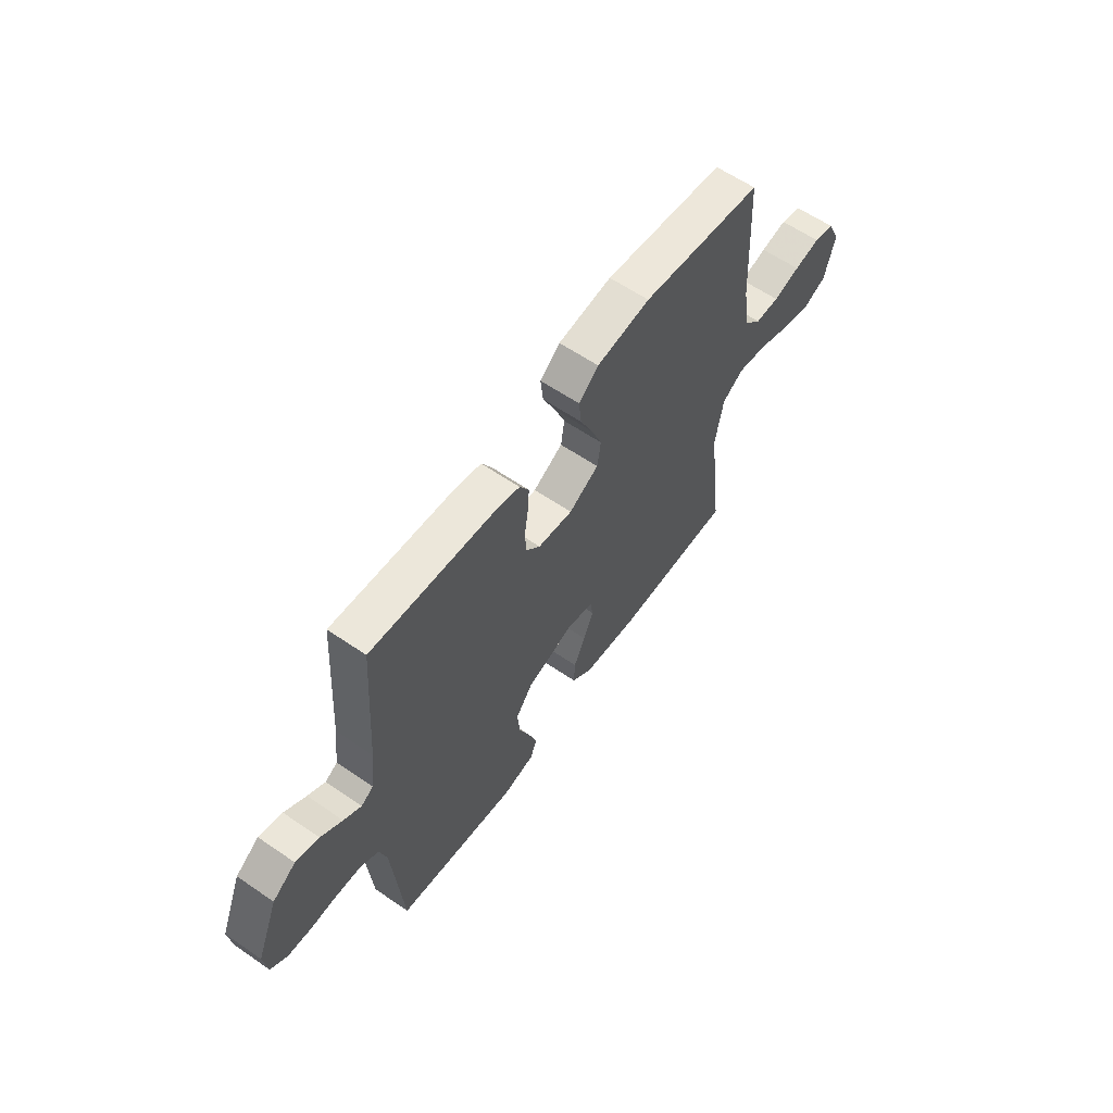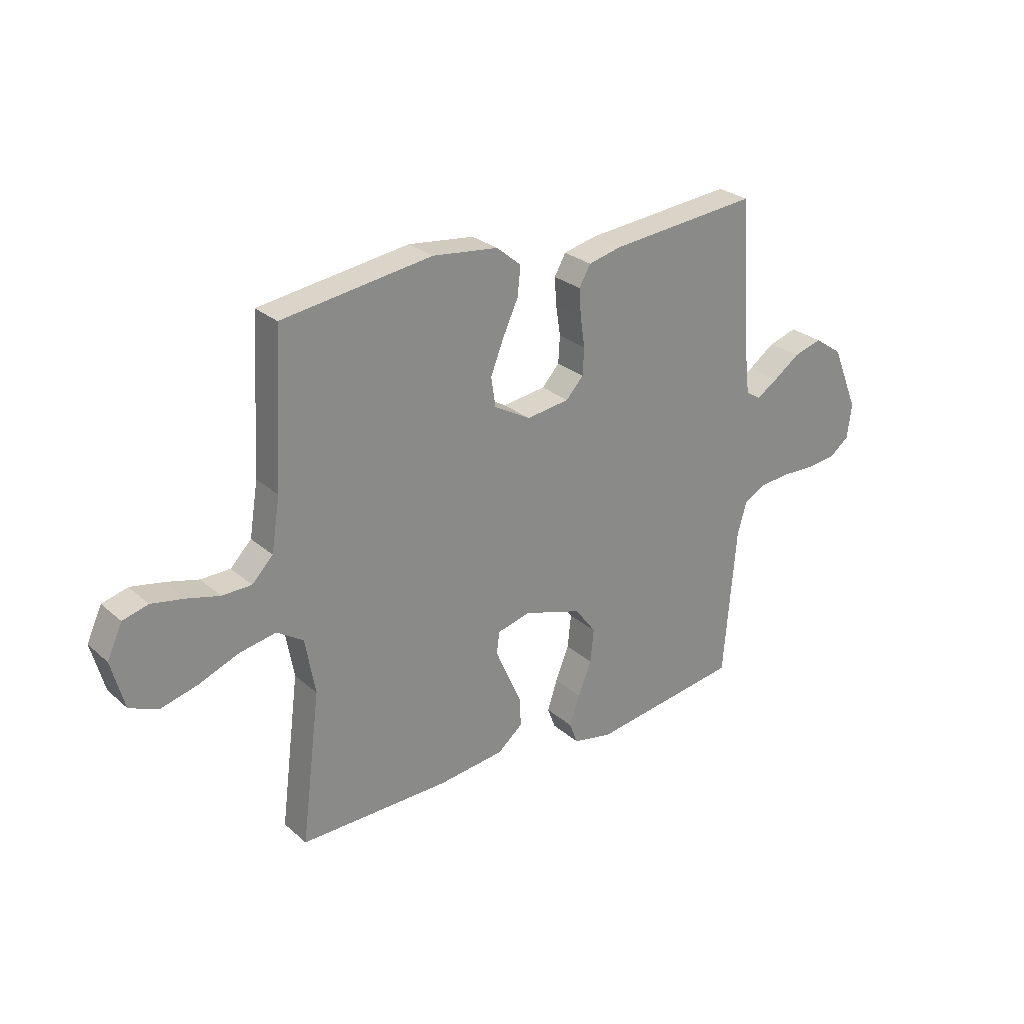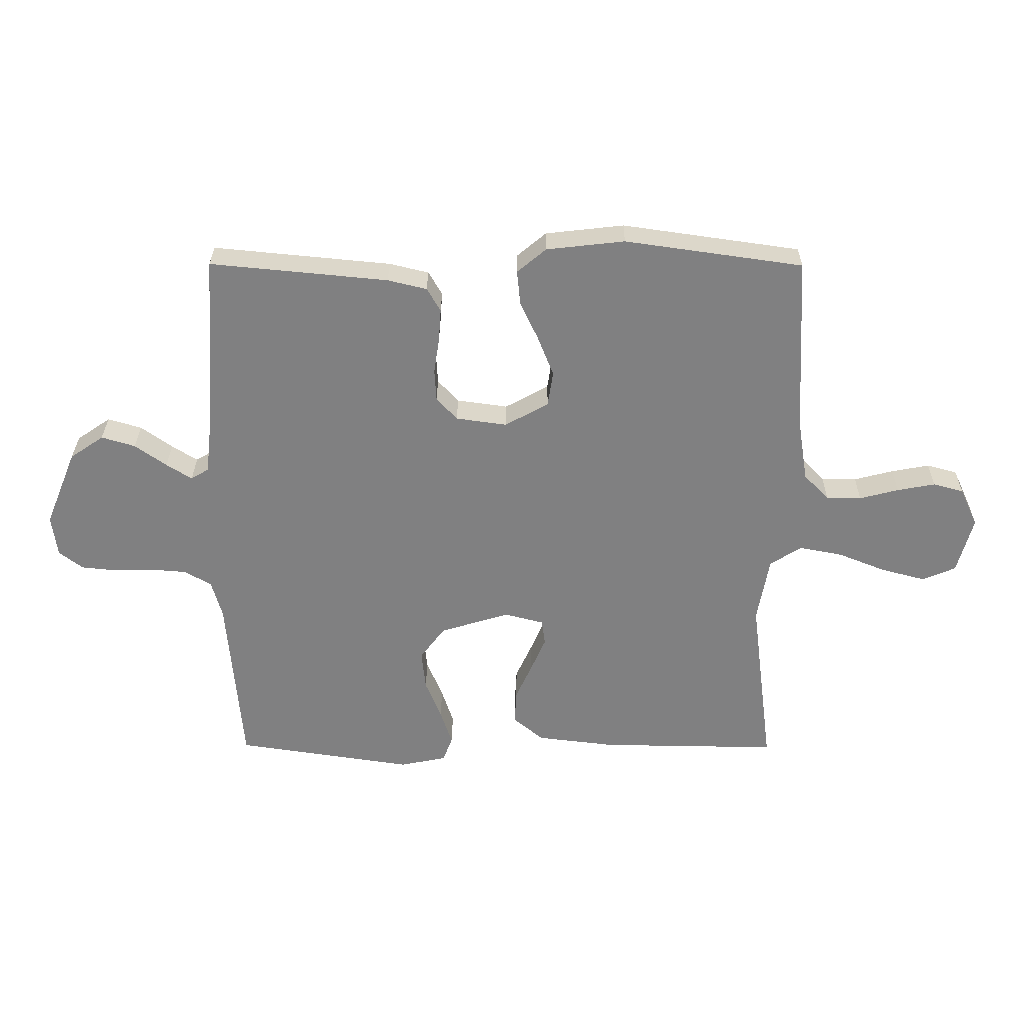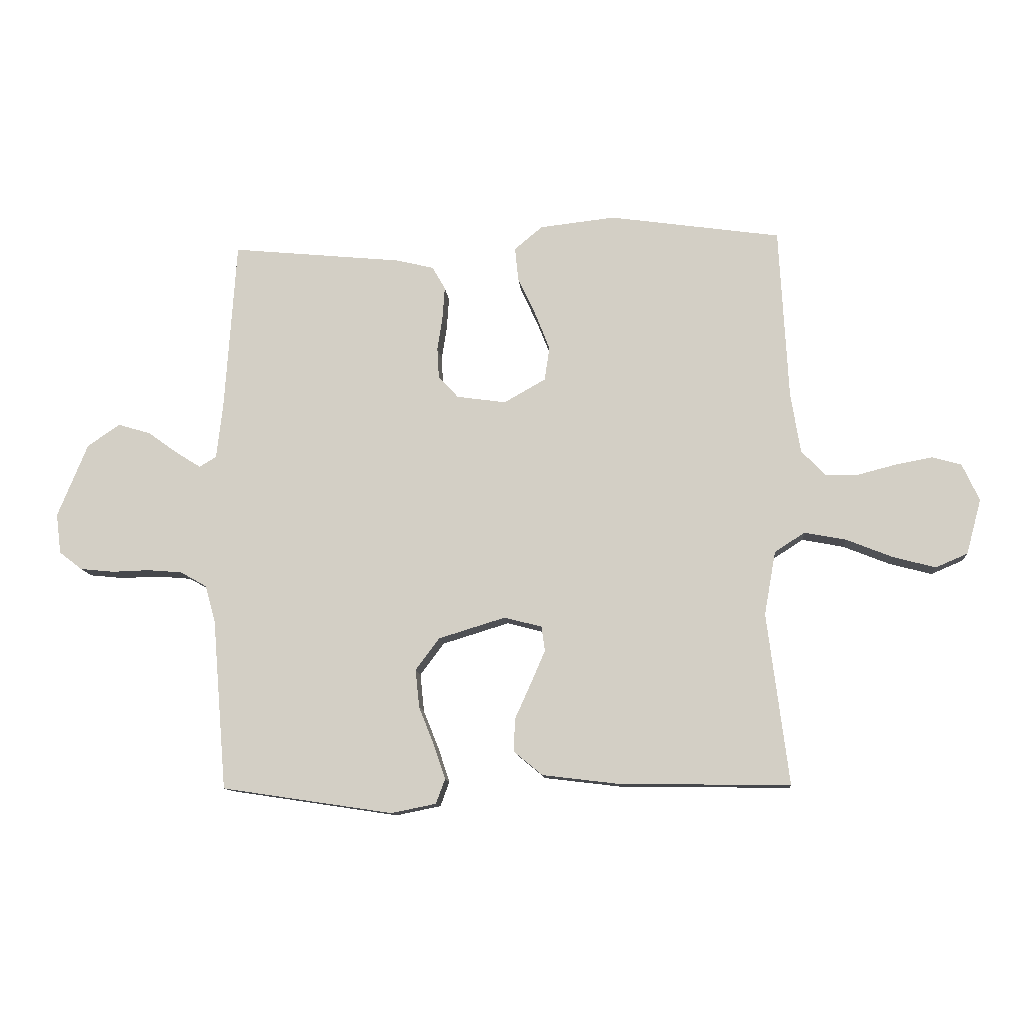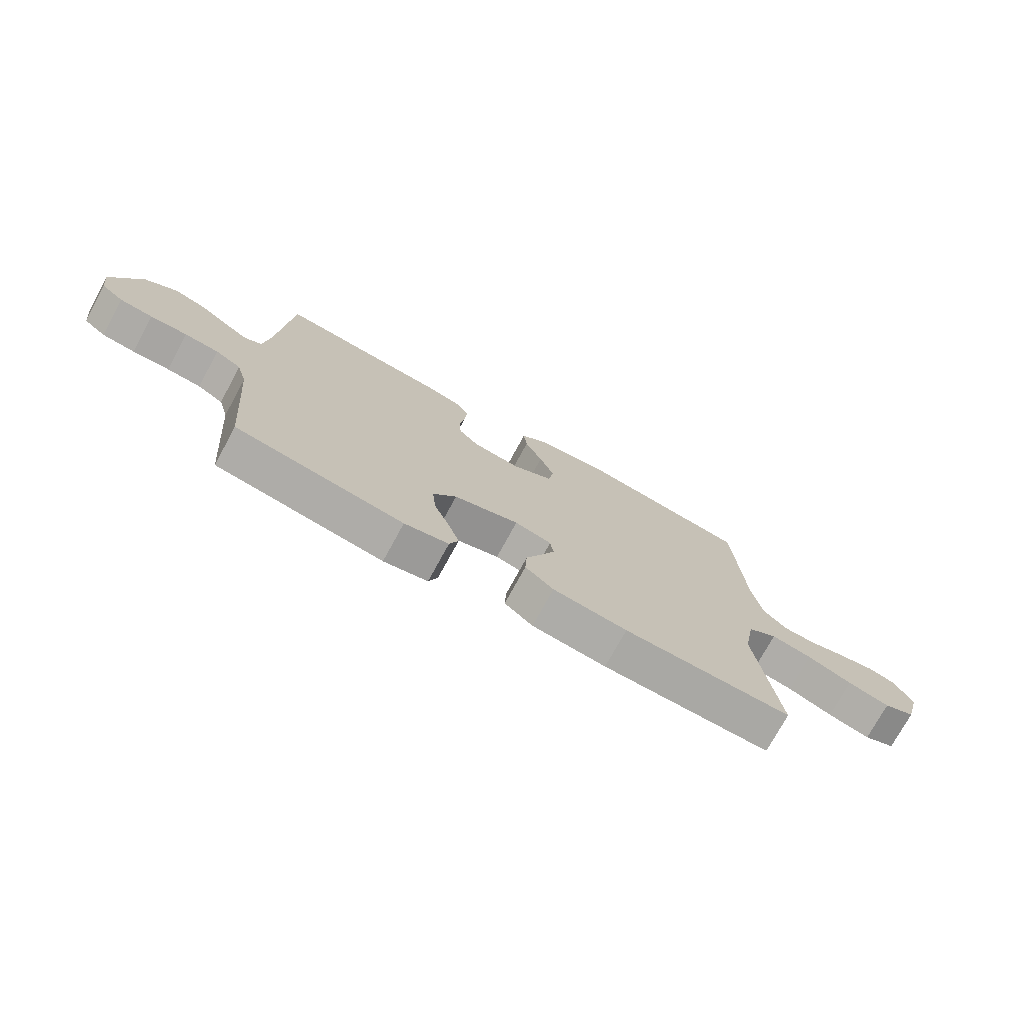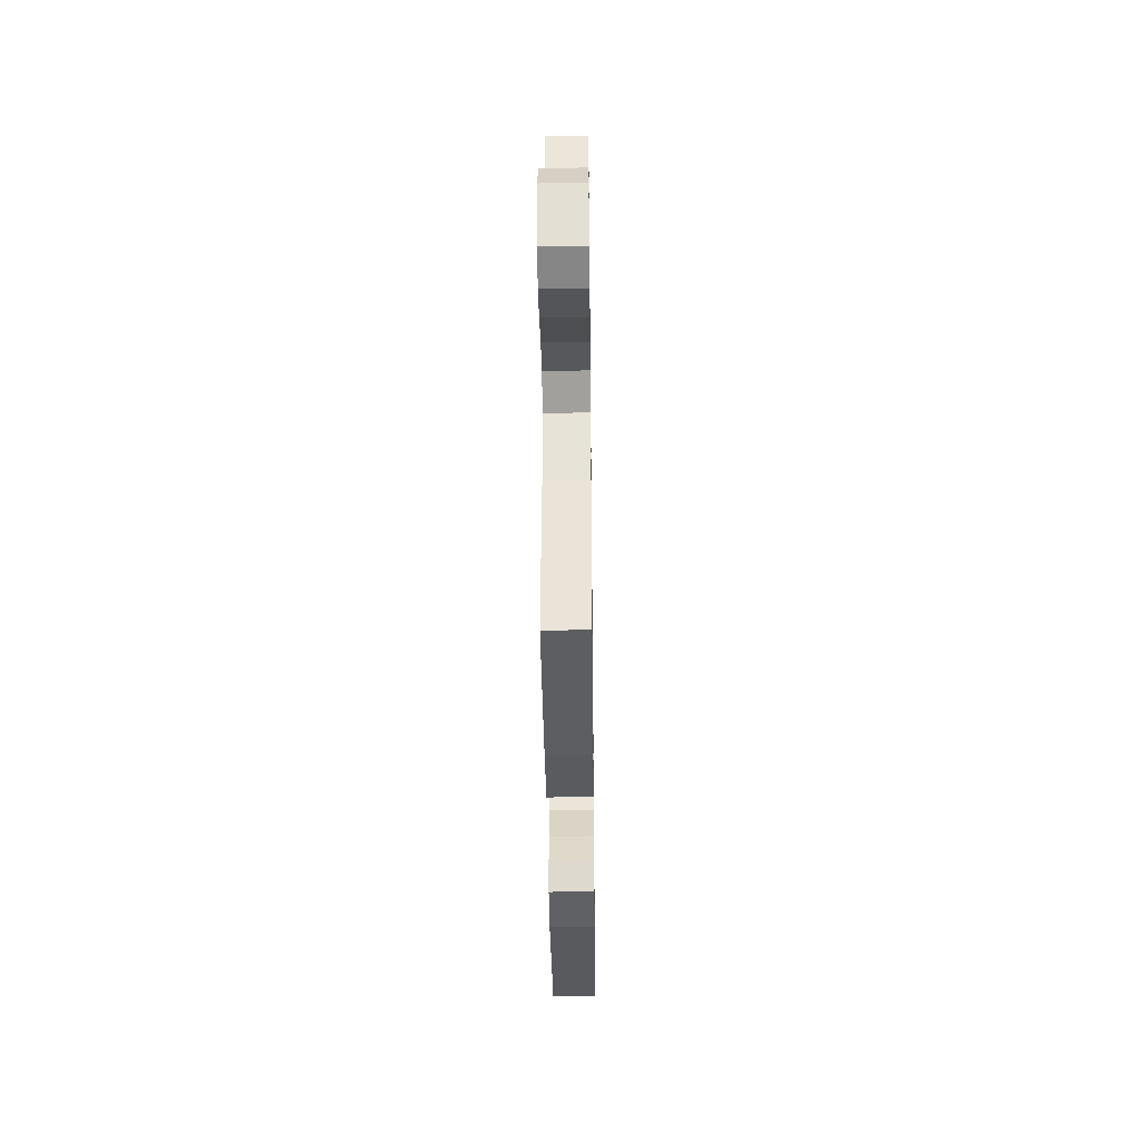
<metadata>
{"format":"obj","ext":"obj","renderer":"f3d","projection":"perspective","resolution":1024,"background":"white","views":[{"elev":60.7,"azim":125.0,"up":"+Z"},{"elev":26.9,"azim":-37.1,"up":"+Z"},{"elev":29.9,"azim":-179.6,"up":"+Z"},{"elev":-11.3,"azim":-175.3,"up":"+Z"},{"elev":-74.6,"azim":151.4,"up":"+Z"},{"elev":-39.0,"azim":-89.3,"up":"+Z"}]}
</metadata>
<code>
v 0.5 0.07 0.5
v 0.52 0.07 0.2
v 0.531 0.07 0.104
v 0.561 0.07 0.086
v 0.604 0.07 0.113
v 0.657 0.07 0.151
v 0.714 0.07 0.168
v 0.771 0.07 0.129
v 0.824 0.07 0
v 0.815 0.07 -0.07
v 0.775 0.07 -0.101
v 0.716 0.07 -0.107
v 0.65 0.07 -0.105
v 0.589 0.07 -0.11
v 0.543 0.07 -0.136
v 0.525 0.07 -0.2
v 0.5 0.07 -0.5
v 0.2 0.07 -0.545
v 0.121 0.07 -0.529
v 0.105 0.07 -0.486
v 0.125 0.07 -0.426
v 0.152 0.07 -0.359
v 0.159 0.07 -0.292
v 0.117 0.07 -0.236
v 0 0.07 -0.2
v -0.066 0.07 -0.217
v -0.072 0.07 -0.26
v -0.047 0.07 -0.318
v -0.019 0.07 -0.38
v -0.016 0.07 -0.438
v -0.067 0.07 -0.48
v -0.2 0.07 -0.496
v -0.5 0.07 -0.5
v -0.462 0.07 -0.2
v -0.482 0.07 -0.088
v -0.535 0.07 -0.054
v -0.608 0.07 -0.068
v -0.688 0.07 -0.1
v -0.763 0.07 -0.12
v -0.819 0.07 -0.096
v -0.845 0.07 0
v -0.815 0.07 0.065
v -0.764 0.07 0.079
v -0.7 0.07 0.067
v -0.634 0.07 0.05
v -0.575 0.07 0.051
v -0.533 0.07 0.094
v -0.516 0.07 0.2
v -0.5 0.07 0.5
v -0.2 0.07 0.543
v -0.068 0.07 0.528
v -0.019 0.07 0.487
v -0.025 0.07 0.429
v -0.056 0.07 0.362
v -0.082 0.07 0.296
v -0.073 0.07 0.237
v 0 0.07 0.196
v 0.086 0.07 0.208
v 0.121 0.07 0.246
v 0.124 0.07 0.3
v 0.115 0.07 0.359
v 0.111 0.07 0.415
v 0.134 0.07 0.455
v 0.2 0.07 0.471
v 0.5 0 0.5
v 0.52 0 0.2
v 0.531 0 0.104
v 0.561 0 0.086
v 0.604 0 0.113
v 0.657 0 0.151
v 0.714 0 0.168
v 0.771 0 0.129
v 0.824 0 0
v 0.815 0 -0.07
v 0.775 0 -0.101
v 0.716 0 -0.107
v 0.65 0 -0.105
v 0.589 0 -0.11
v 0.543 0 -0.136
v 0.525 0 -0.2
v 0.5 0 -0.5
v 0.2 0 -0.545
v 0.121 0 -0.529
v 0.105 0 -0.486
v 0.125 0 -0.426
v 0.152 0 -0.359
v 0.159 0 -0.292
v 0.117 0 -0.236
v 0 0 -0.2
v -0.066 0 -0.217
v -0.072 0 -0.26
v -0.047 0 -0.318
v -0.019 0 -0.38
v -0.016 0 -0.438
v -0.067 0 -0.48
v -0.2 0 -0.496
v -0.5 0 -0.5
v -0.462 0 -0.2
v -0.482 0 -0.088
v -0.535 0 -0.054
v -0.608 0 -0.068
v -0.688 0 -0.1
v -0.763 0 -0.12
v -0.819 0 -0.096
v -0.845 0 0
v -0.815 0 0.065
v -0.764 0 0.079
v -0.7 0 0.067
v -0.634 0 0.05
v -0.575 0 0.051
v -0.533 0 0.094
v -0.516 0 0.2
v -0.5 0 0.5
v -0.2 0 0.543
v -0.068 0 0.528
v -0.019 0 0.487
v -0.025 0 0.429
v -0.056 0 0.362
v -0.082 0 0.296
v -0.073 0 0.237
v 0 0 0.196
v 0.086 0 0.208
v 0.121 0 0.246
v 0.124 0 0.3
v 0.115 0 0.359
v 0.111 0 0.415
v 0.134 0 0.455
v 0.2 0 0.471
f 64 1 2
f 63 64 2
f 62 63 2
f 61 62 2
f 60 61 2
f 59 60 2 3
f 58 59 3 4
f 57 58 4
f 52 53 54
f 51 52 54
f 50 51 54
f 49 50 54
f 48 49 54
f 47 48 54 55
f 46 47 55 56
f 43 44 45
f 42 43 45
f 41 42 45
f 40 41 45
f 39 40 45
f 38 39 45
f 37 38 45
f 36 37 45 46
f 46 56 57
f 36 46 57
f 35 36 57
f 32 33 34
f 31 32 34
f 30 31 34
f 29 30 34
f 28 29 34
f 27 28 34 35
f 20 21 22
f 19 20 22
f 18 19 22
f 17 18 22
f 16 17 22
f 15 16 22 23
f 14 15 23 24
f 11 12 13
f 10 11 13
f 9 10 13
f 8 9 13
f 7 8 13
f 6 7 13
f 5 6 13
f 4 5 13 14
f 14 24 25
f 4 14 25
f 57 4 25
f 26 27 35
f 25 26 35 57
f 66 65 128
f 66 128 127
f 66 127 126
f 66 126 125
f 66 125 124
f 67 66 124 123
f 68 67 123 122
f 68 122 121
f 118 117 116
f 118 116 115
f 118 115 114
f 118 114 113
f 118 113 112
f 119 118 112 111
f 120 119 111 110
f 109 108 107
f 109 107 106
f 109 106 105
f 109 105 104
f 109 104 103
f 109 103 102
f 109 102 101
f 110 109 101 100
f 121 120 110
f 121 110 100
f 121 100 99
f 98 97 96
f 98 96 95
f 98 95 94
f 98 94 93
f 98 93 92
f 99 98 92 91
f 86 85 84
f 86 84 83
f 86 83 82
f 86 82 81
f 86 81 80
f 87 86 80 79
f 88 87 79 78
f 77 76 75
f 77 75 74
f 77 74 73
f 77 73 72
f 77 72 71
f 77 71 70
f 77 70 69
f 78 77 69 68
f 89 88 78
f 89 78 68
f 89 68 121
f 99 91 90
f 121 99 90 89
f 1 65 66 2
f 2 66 67 3
f 3 67 68 4
f 4 68 69 5
f 5 69 70 6
f 6 70 71 7
f 7 71 72 8
f 8 72 73 9
f 9 73 74 10
f 10 74 75 11
f 11 75 76 12
f 12 76 77 13
f 13 77 78 14
f 14 78 79 15
f 15 79 80 16
f 16 80 81 17
f 17 81 82 18
f 18 82 83 19
f 19 83 84 20
f 20 84 85 21
f 21 85 86 22
f 22 86 87 23
f 23 87 88 24
f 24 88 89 25
f 25 89 90 26
f 26 90 91 27
f 27 91 92 28
f 28 92 93 29
f 29 93 94 30
f 30 94 95 31
f 31 95 96 32
f 32 96 97 33
f 33 97 98 34
f 34 98 99 35
f 35 99 100 36
f 36 100 101 37
f 37 101 102 38
f 38 102 103 39
f 39 103 104 40
f 40 104 105 41
f 41 105 106 42
f 42 106 107 43
f 43 107 108 44
f 44 108 109 45
f 45 109 110 46
f 46 110 111 47
f 47 111 112 48
f 48 112 113 49
f 49 113 114 50
f 50 114 115 51
f 51 115 116 52
f 52 116 117 53
f 53 117 118 54
f 54 118 119 55
f 55 119 120 56
f 56 120 121 57
f 57 121 122 58
f 58 122 123 59
f 59 123 124 60
f 60 124 125 61
f 61 125 126 62
f 62 126 127 63
f 63 127 128 64
f 64 128 65 1

</code>
